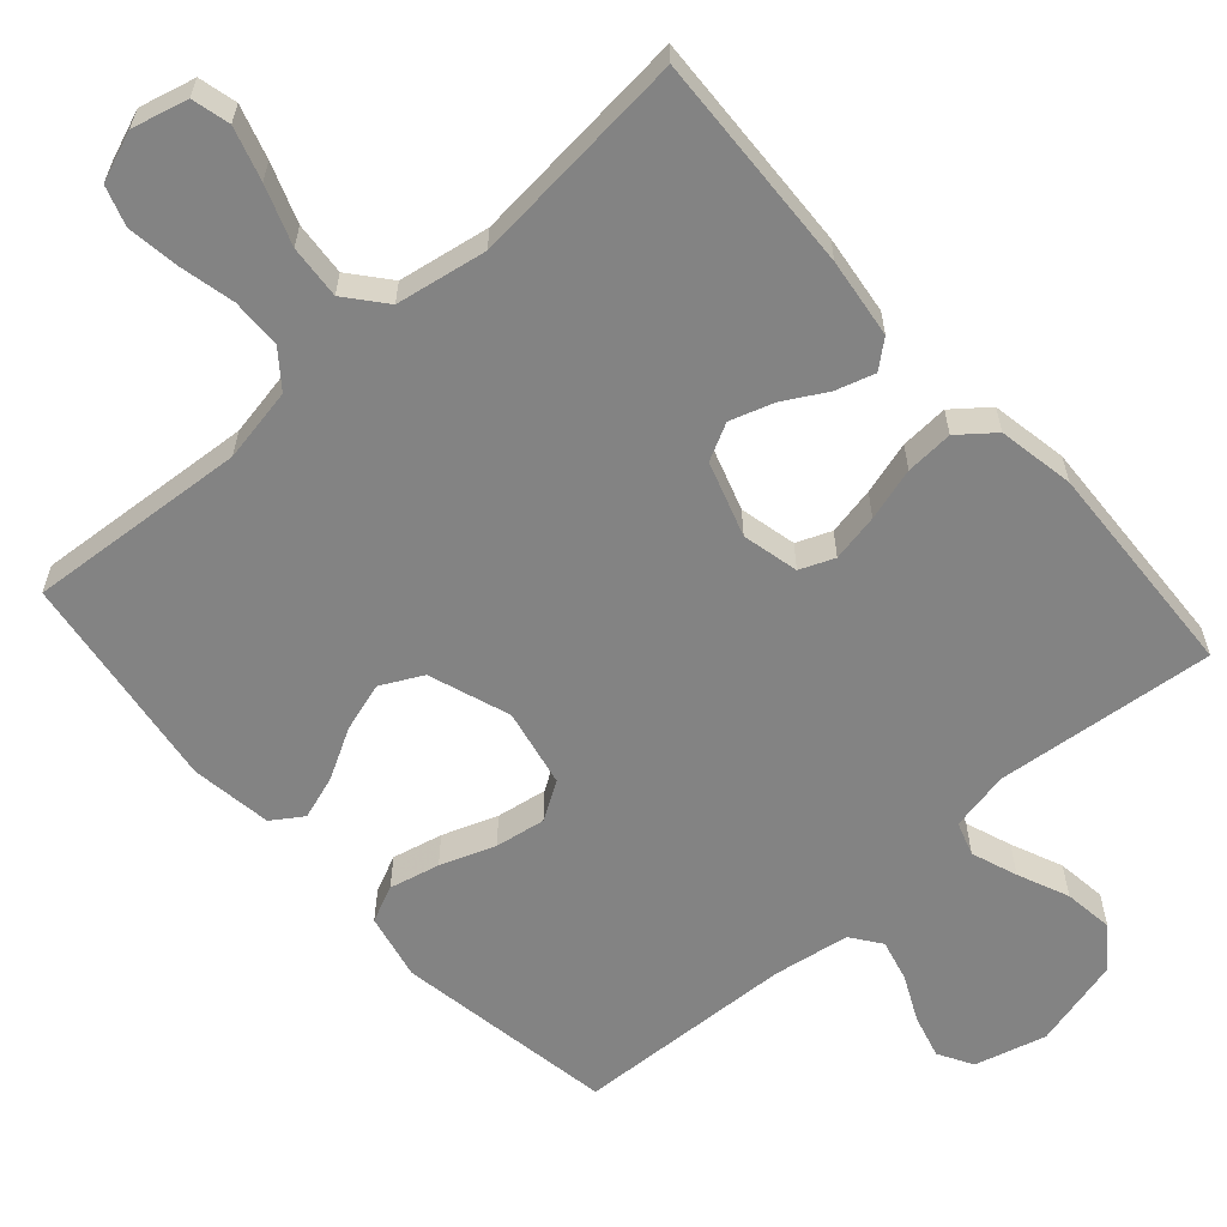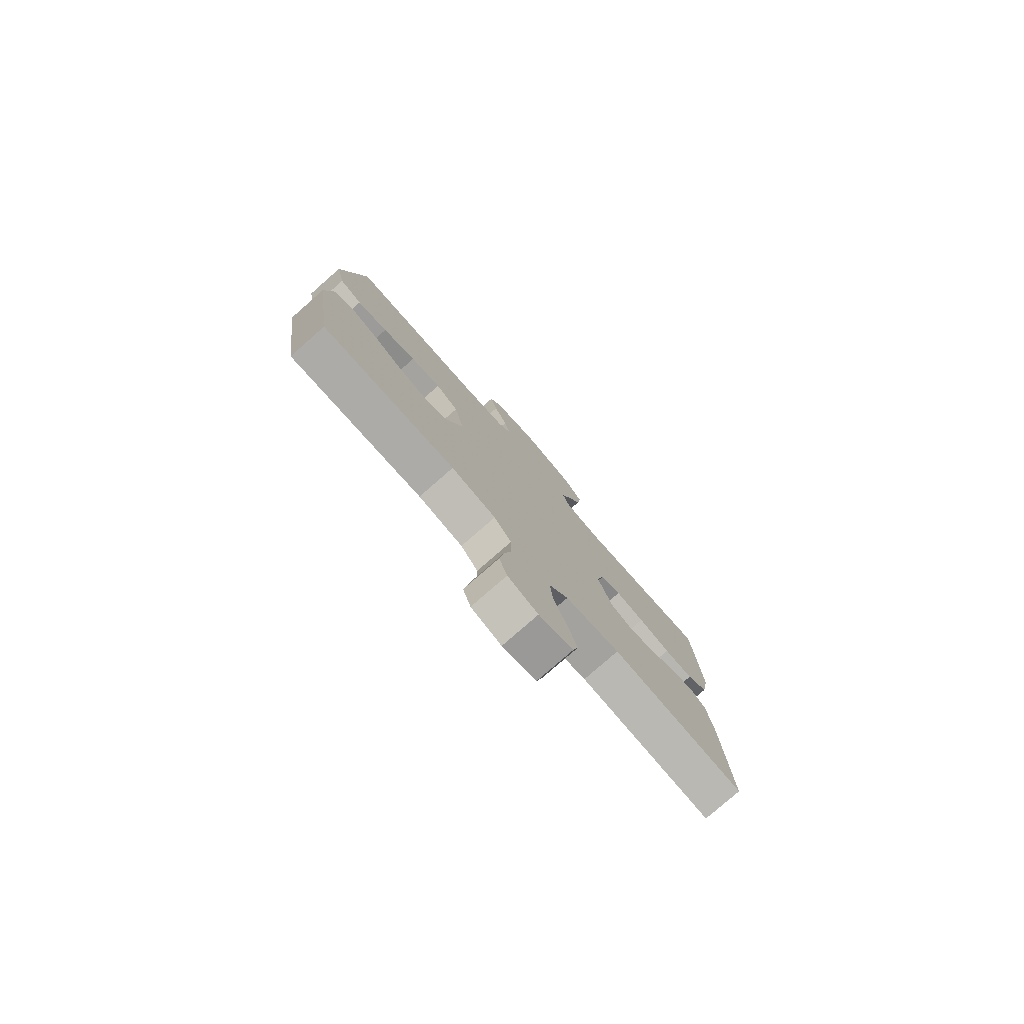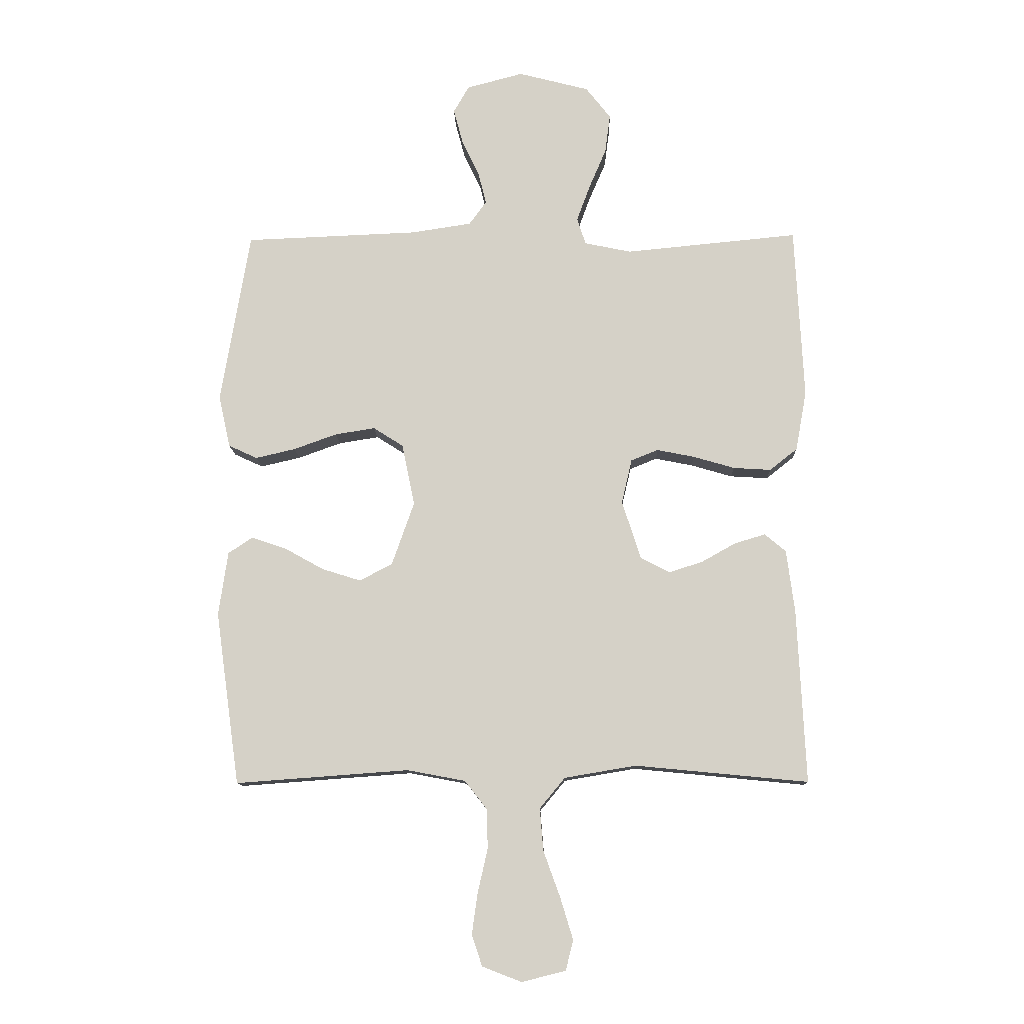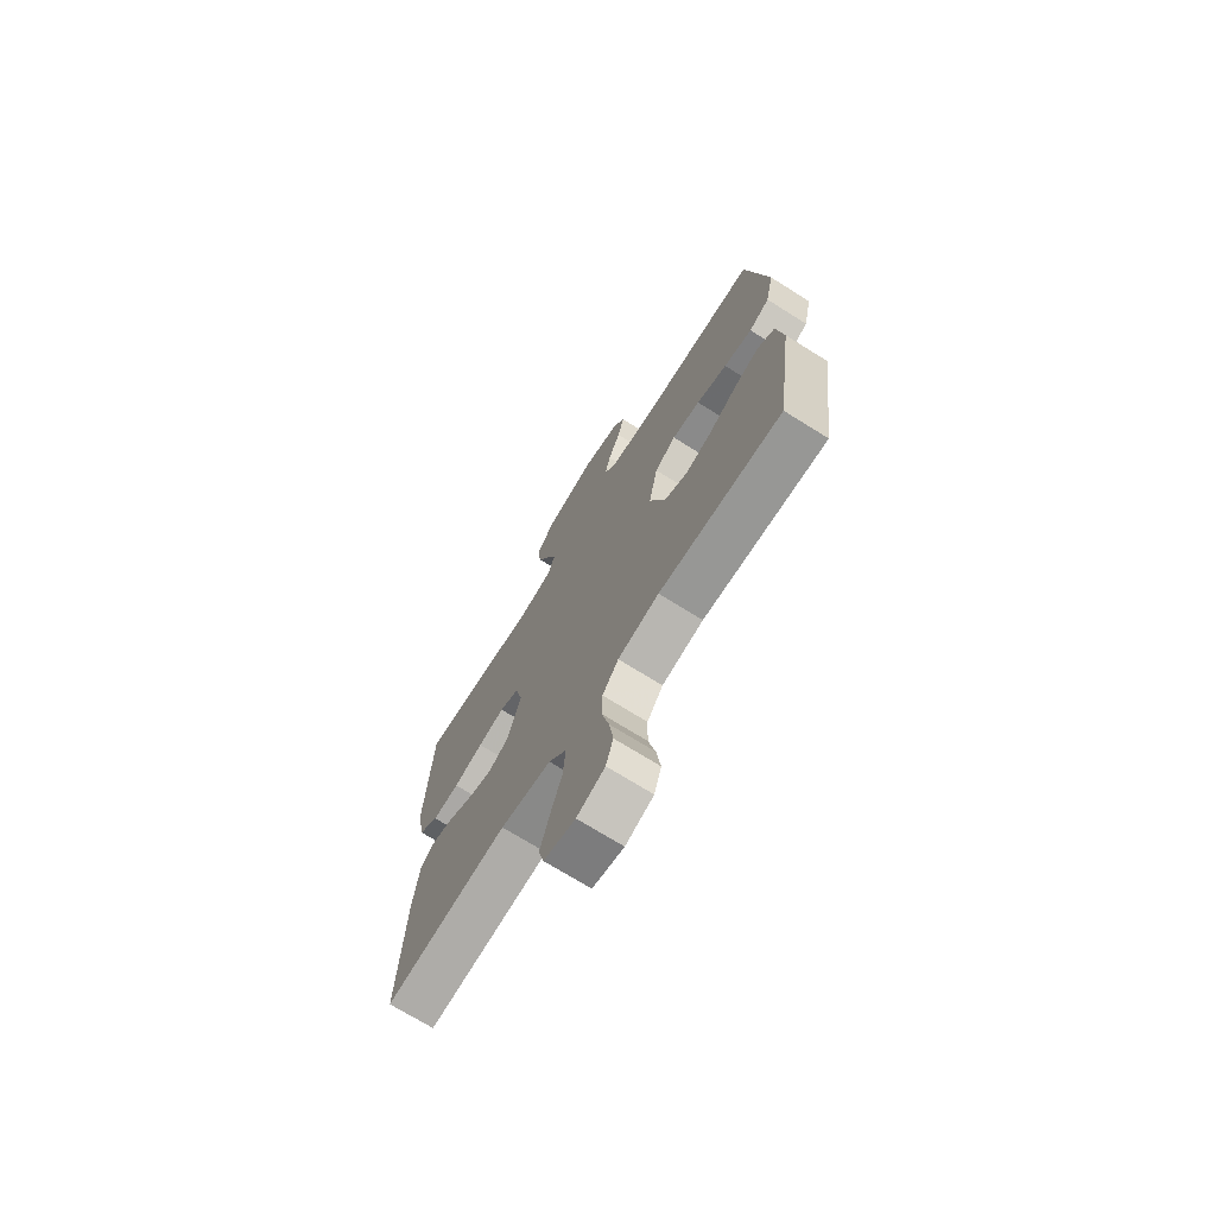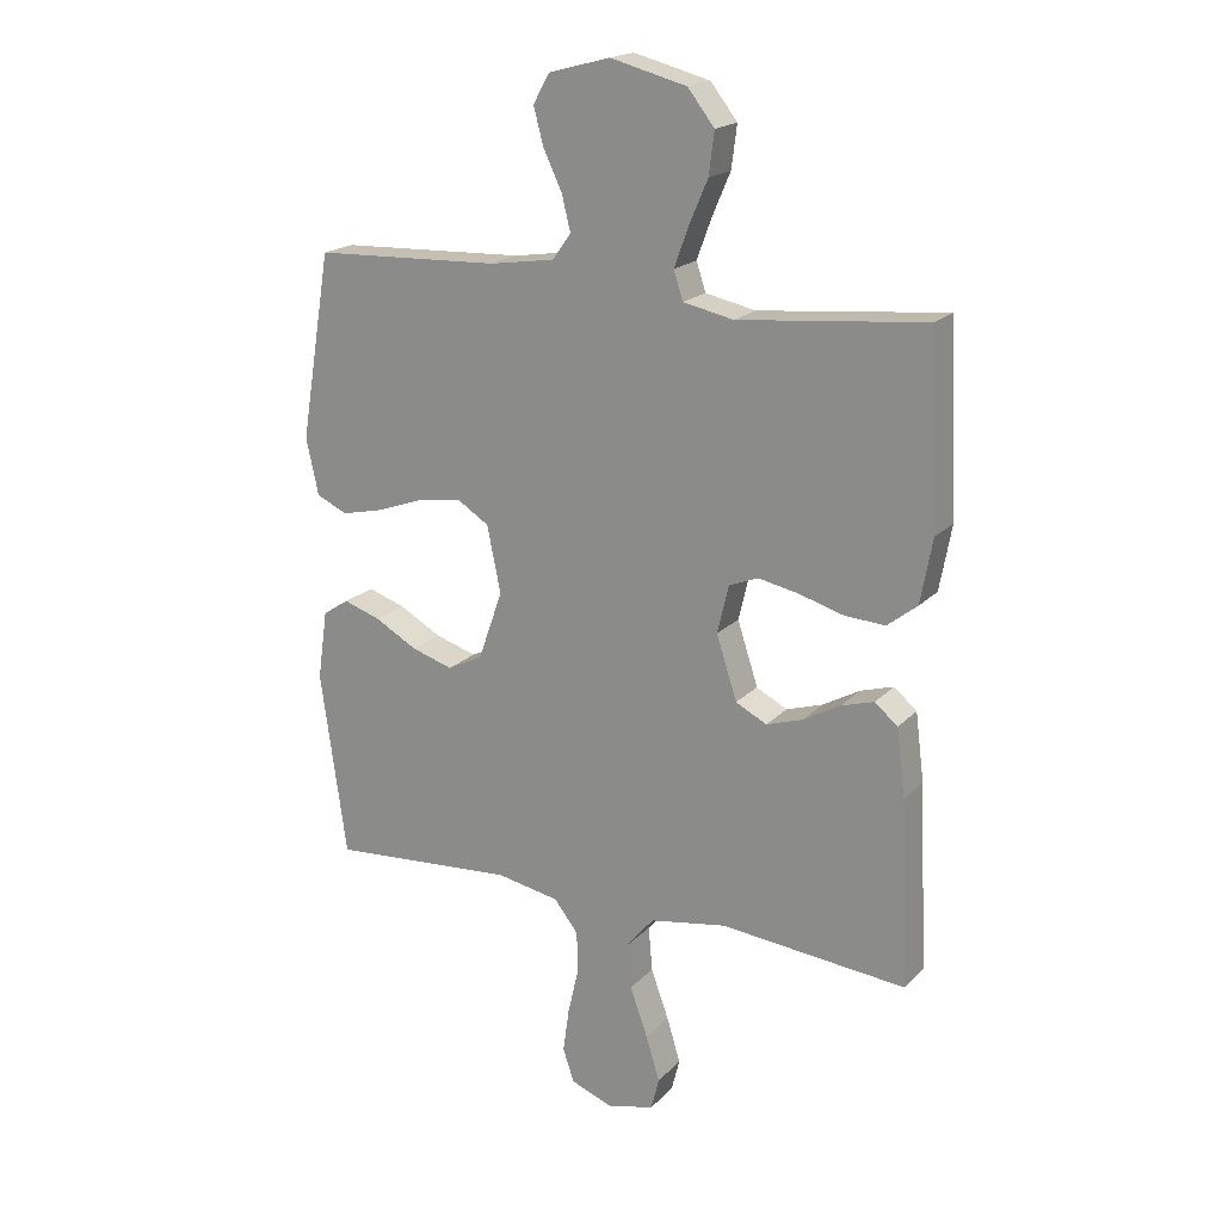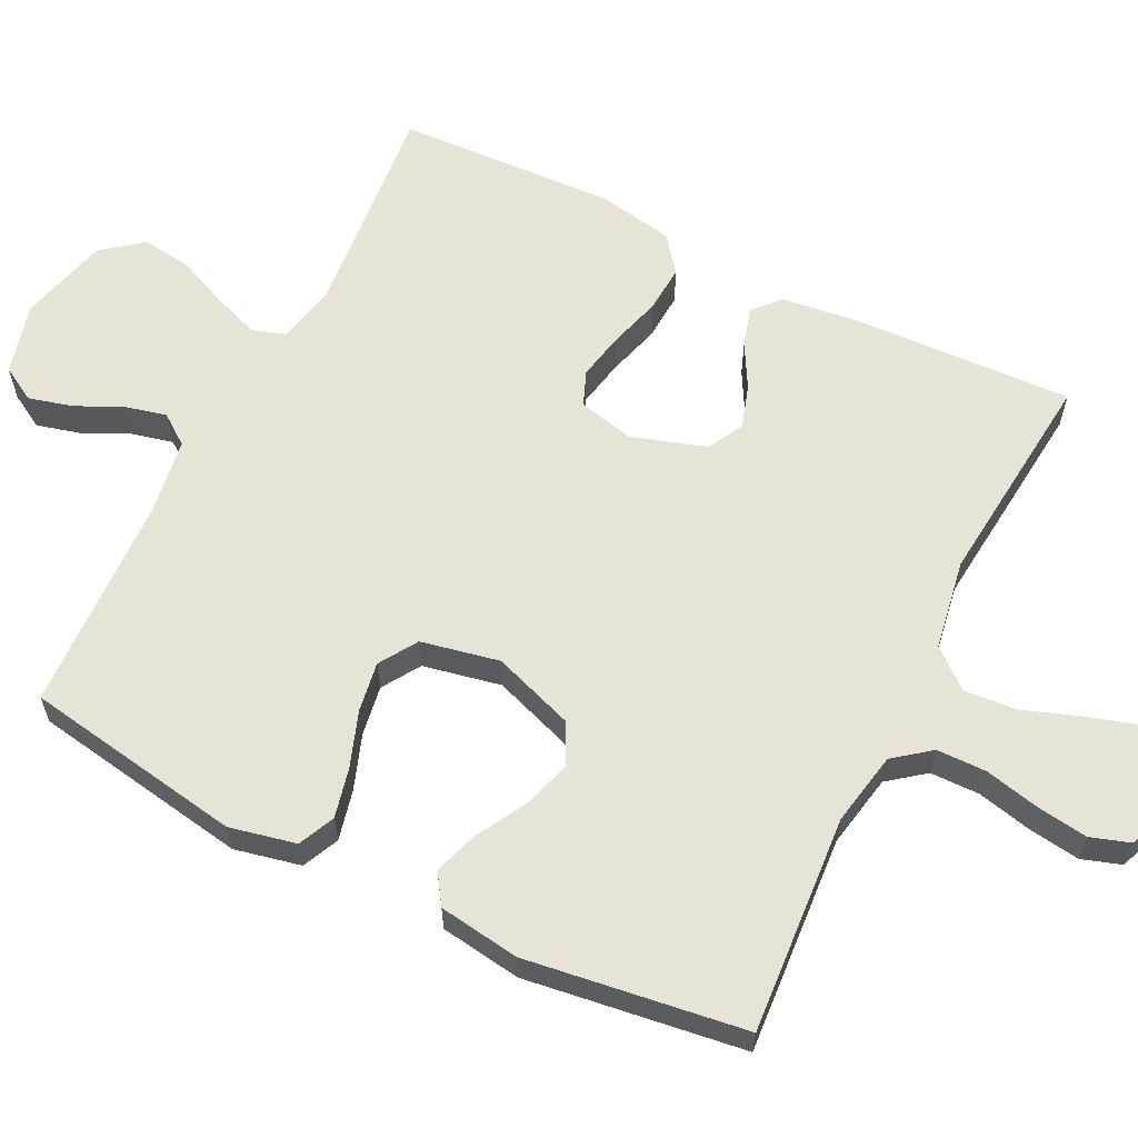
<metadata>
{"format":"obj","ext":"obj","renderer":"f3d","projection":"perspective","resolution":1024,"background":"white","views":[{"elev":-61.0,"azim":-138.5,"up":"+Y"},{"elev":-79.2,"azim":131.2,"up":"+Z"},{"elev":-11.5,"azim":-178.4,"up":"+Z"},{"elev":-71.9,"azim":58.0,"up":"+Z"},{"elev":19.1,"azim":-150.7,"up":"+Z"},{"elev":61.5,"azim":116.5,"up":"+Y"}]}
</metadata>
<code>
v 0.5 0.07 -0.5
v 0.2 0.07 -0.478
v 0.099 0.07 -0.497
v 0.06 0.07 -0.547
v 0.059 0.07 -0.615
v 0.076 0.07 -0.69
v 0.086 0.07 -0.761
v 0.068 0.07 -0.815
v 0 0.07 -0.841
v -0.076 0.07 -0.822
v -0.089 0.07 -0.77
v -0.067 0.07 -0.698
v -0.038 0.07 -0.618
v -0.032 0.07 -0.545
v -0.076 0.07 -0.492
v -0.2 0.07 -0.471
v -0.5 0.07 -0.5
v -0.486 0.07 -0.2
v -0.472 0.07 -0.091
v -0.435 0.07 -0.06
v -0.382 0.07 -0.076
v -0.323 0.07 -0.109
v -0.264 0.07 -0.128
v -0.214 0.07 -0.102
v -0.181 0.07 0
v -0.199 0.07 0.077
v -0.246 0.07 0.096
v -0.311 0.07 0.083
v -0.383 0.07 0.062
v -0.448 0.07 0.058
v -0.496 0.07 0.096
v -0.515 0.07 0.2
v -0.5 0.07 0.5
v -0.2 0.07 0.471
v -0.119 0.07 0.488
v -0.104 0.07 0.534
v -0.127 0.07 0.597
v -0.157 0.07 0.667
v -0.166 0.07 0.735
v -0.123 0.07 0.79
v 0 0.07 0.822
v 0.098 0.07 0.796
v 0.125 0.07 0.749
v 0.109 0.07 0.689
v 0.079 0.07 0.626
v 0.065 0.07 0.569
v 0.095 0.07 0.528
v 0.2 0.07 0.512
v 0.5 0.07 0.5
v 0.55 0.07 0.2
v 0.53 0.07 0.109
v 0.48 0.07 0.086
v 0.411 0.07 0.102
v 0.336 0.07 0.129
v 0.267 0.07 0.14
v 0.215 0.07 0.107
v 0.193 0.07 0
v 0.232 0.07 -0.111
v 0.289 0.07 -0.14
v 0.356 0.07 -0.119
v 0.424 0.07 -0.081
v 0.484 0.07 -0.061
v 0.526 0.07 -0.089
v 0.542 0.07 -0.2
v 0.5 0 -0.5
v 0.2 0 -0.478
v 0.099 0 -0.497
v 0.06 0 -0.547
v 0.059 0 -0.615
v 0.076 0 -0.69
v 0.086 0 -0.761
v 0.068 0 -0.815
v 0 0 -0.841
v -0.076 0 -0.822
v -0.089 0 -0.77
v -0.067 0 -0.698
v -0.038 0 -0.618
v -0.032 0 -0.545
v -0.076 0 -0.492
v -0.2 0 -0.471
v -0.5 0 -0.5
v -0.486 0 -0.2
v -0.472 0 -0.091
v -0.435 0 -0.06
v -0.382 0 -0.076
v -0.323 0 -0.109
v -0.264 0 -0.128
v -0.214 0 -0.102
v -0.181 0 0
v -0.199 0 0.077
v -0.246 0 0.096
v -0.311 0 0.083
v -0.383 0 0.062
v -0.448 0 0.058
v -0.496 0 0.096
v -0.515 0 0.2
v -0.5 0 0.5
v -0.2 0 0.471
v -0.119 0 0.488
v -0.104 0 0.534
v -0.127 0 0.597
v -0.157 0 0.667
v -0.166 0 0.735
v -0.123 0 0.79
v 0 0 0.822
v 0.098 0 0.796
v 0.125 0 0.749
v 0.109 0 0.689
v 0.079 0 0.626
v 0.065 0 0.569
v 0.095 0 0.528
v 0.2 0 0.512
v 0.5 0 0.5
v 0.55 0 0.2
v 0.53 0 0.109
v 0.48 0 0.086
v 0.411 0 0.102
v 0.336 0 0.129
v 0.267 0 0.14
v 0.215 0 0.107
v 0.193 0 0
v 0.232 0 -0.111
v 0.289 0 -0.14
v 0.356 0 -0.119
v 0.424 0 -0.081
v 0.484 0 -0.061
v 0.526 0 -0.089
v 0.542 0 -0.2
f 63 64 1 2
f 60 61 62 63
f 59 60 63 2
f 58 59 2 3
f 57 58 3 4
f 56 57 4
f 51 52 53 54
f 51 54 55
f 48 49 50 51
f 47 48 51 55
f 46 47 55 56
f 42 43 44 45
f 42 45 46
f 41 42 46
f 40 41 46
f 37 38 39 40
f 36 37 40 46
f 35 36 46 56
f 31 32 33 34
f 28 29 30 31
f 27 28 31 34
f 26 27 34 35
f 19 20 21 22
f 19 22 23
f 16 17 18 19
f 15 16 19 23
f 14 15 23 24
f 10 11 12 13
f 8 9 10 13
f 8 13 14
f 5 6 7 8
f 5 8 14
f 4 5 14 24
f 25 26 35 56
f 4 24 25 56
f 66 65 128 127
f 127 126 125 124
f 66 127 124 123
f 67 66 123 122
f 68 67 122 121
f 68 121 120
f 118 117 116 115
f 119 118 115
f 115 114 113 112
f 119 115 112 111
f 120 119 111 110
f 109 108 107 106
f 110 109 106
f 110 106 105
f 110 105 104
f 104 103 102 101
f 110 104 101 100
f 120 110 100 99
f 98 97 96 95
f 95 94 93 92
f 98 95 92 91
f 99 98 91 90
f 86 85 84 83
f 87 86 83
f 83 82 81 80
f 87 83 80 79
f 88 87 79 78
f 77 76 75 74
f 77 74 73 72
f 78 77 72
f 72 71 70 69
f 78 72 69
f 88 78 69 68
f 120 99 90 89
f 120 89 88 68
f 1 65 66 2
f 2 66 67 3
f 3 67 68 4
f 4 68 69 5
f 5 69 70 6
f 6 70 71 7
f 7 71 72 8
f 8 72 73 9
f 9 73 74 10
f 10 74 75 11
f 11 75 76 12
f 12 76 77 13
f 13 77 78 14
f 14 78 79 15
f 15 79 80 16
f 16 80 81 17
f 17 81 82 18
f 18 82 83 19
f 19 83 84 20
f 20 84 85 21
f 21 85 86 22
f 22 86 87 23
f 23 87 88 24
f 24 88 89 25
f 25 89 90 26
f 26 90 91 27
f 27 91 92 28
f 28 92 93 29
f 29 93 94 30
f 30 94 95 31
f 31 95 96 32
f 32 96 97 33
f 33 97 98 34
f 34 98 99 35
f 35 99 100 36
f 36 100 101 37
f 37 101 102 38
f 38 102 103 39
f 39 103 104 40
f 40 104 105 41
f 41 105 106 42
f 42 106 107 43
f 43 107 108 44
f 44 108 109 45
f 45 109 110 46
f 46 110 111 47
f 47 111 112 48
f 48 112 113 49
f 49 113 114 50
f 50 114 115 51
f 51 115 116 52
f 52 116 117 53
f 53 117 118 54
f 54 118 119 55
f 55 119 120 56
f 56 120 121 57
f 57 121 122 58
f 58 122 123 59
f 59 123 124 60
f 60 124 125 61
f 61 125 126 62
f 62 126 127 63
f 63 127 128 64
f 64 128 65 1

</code>
